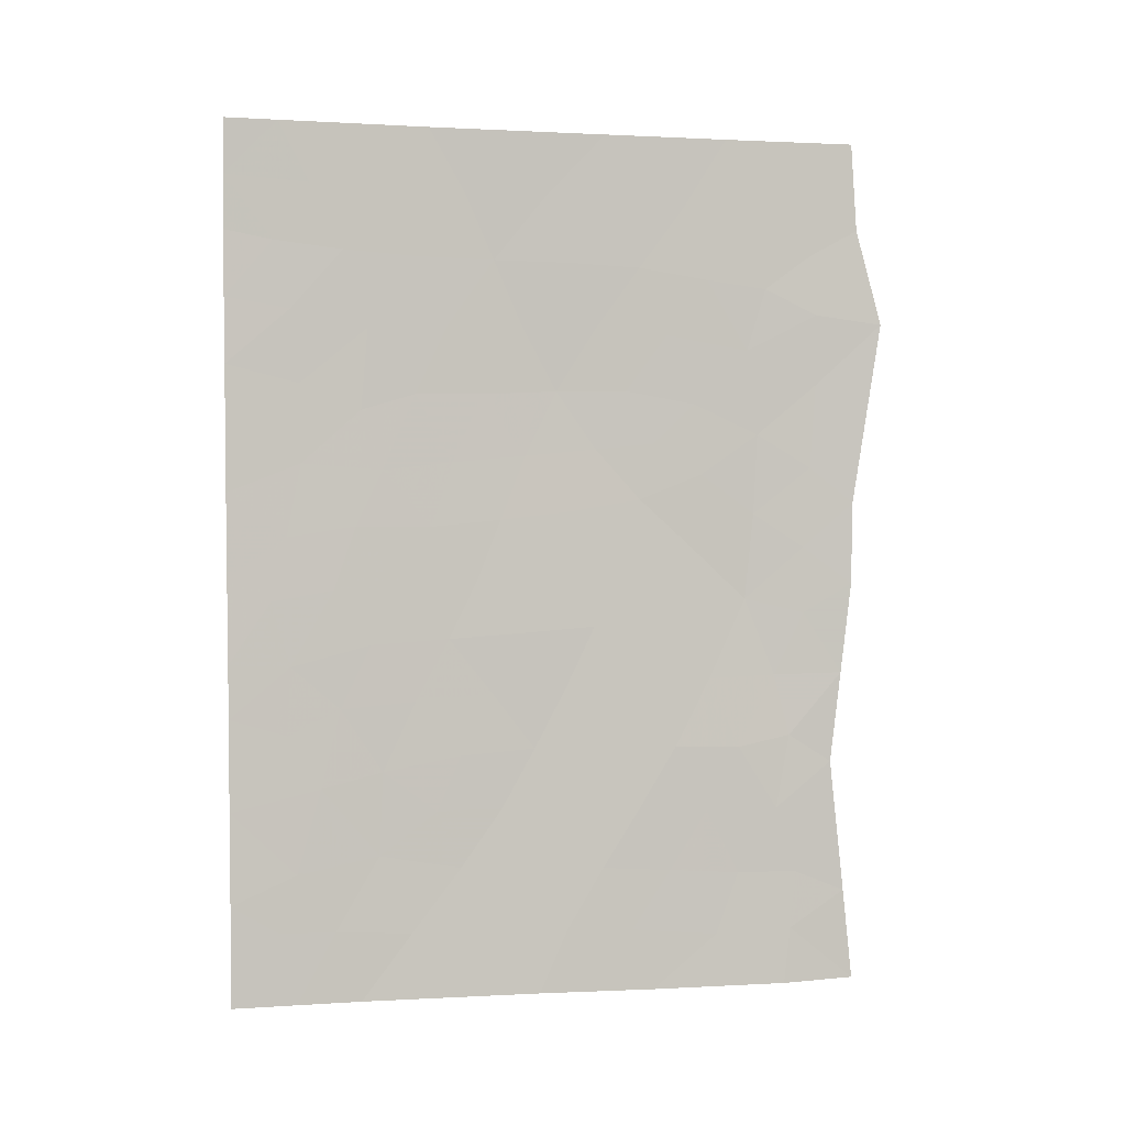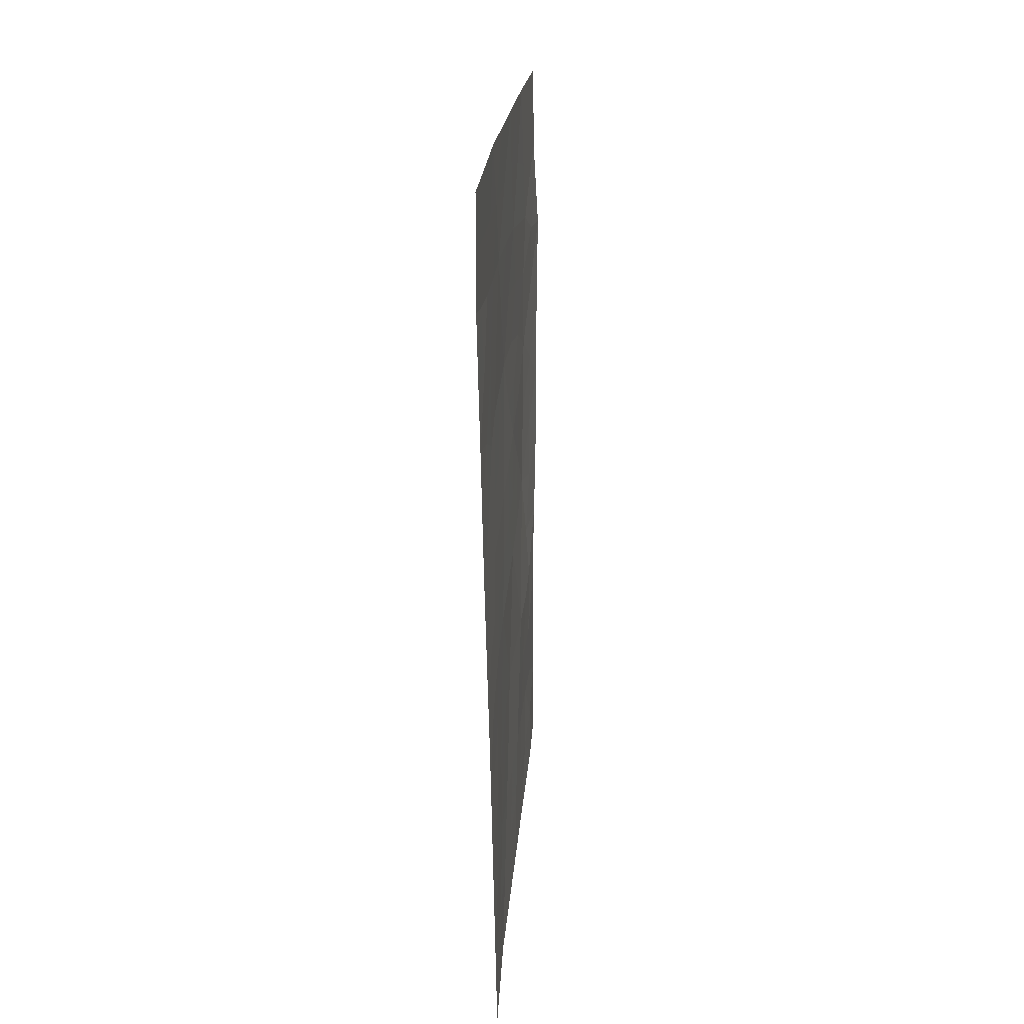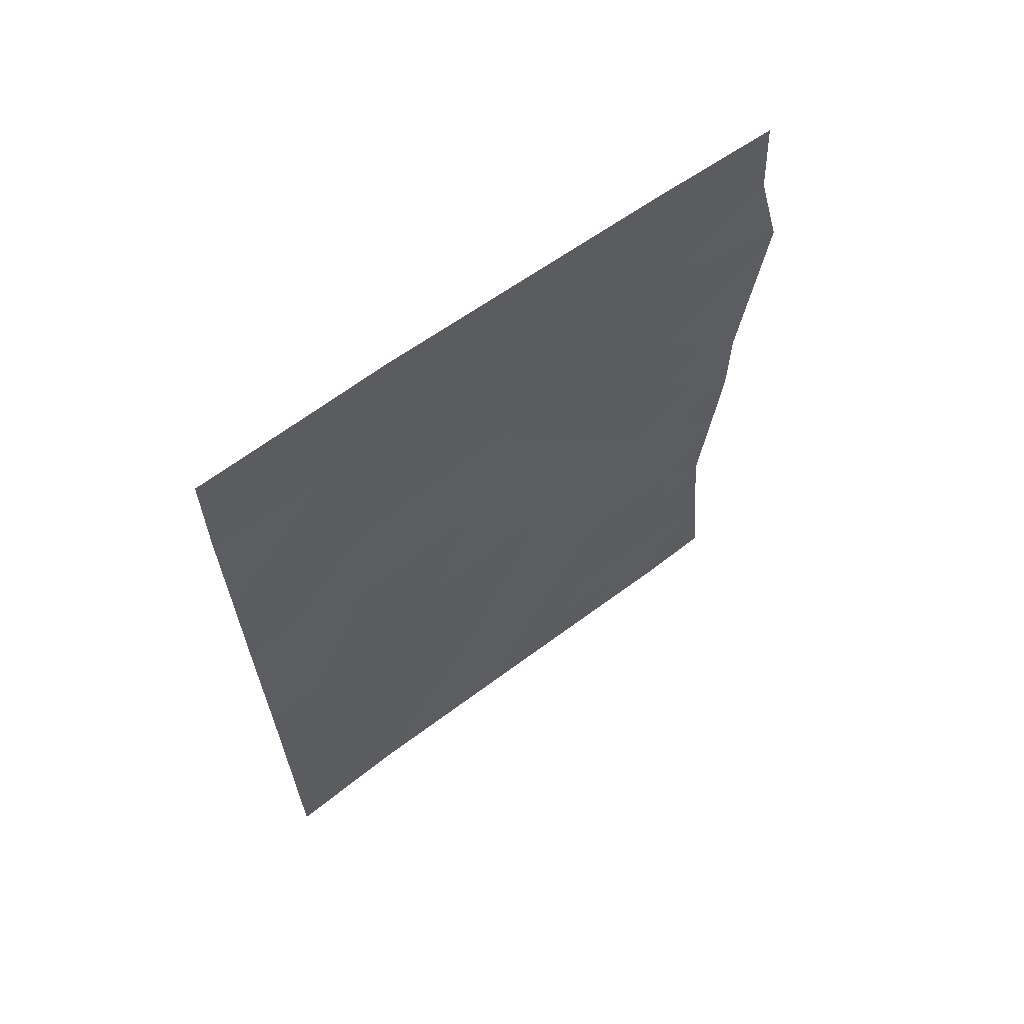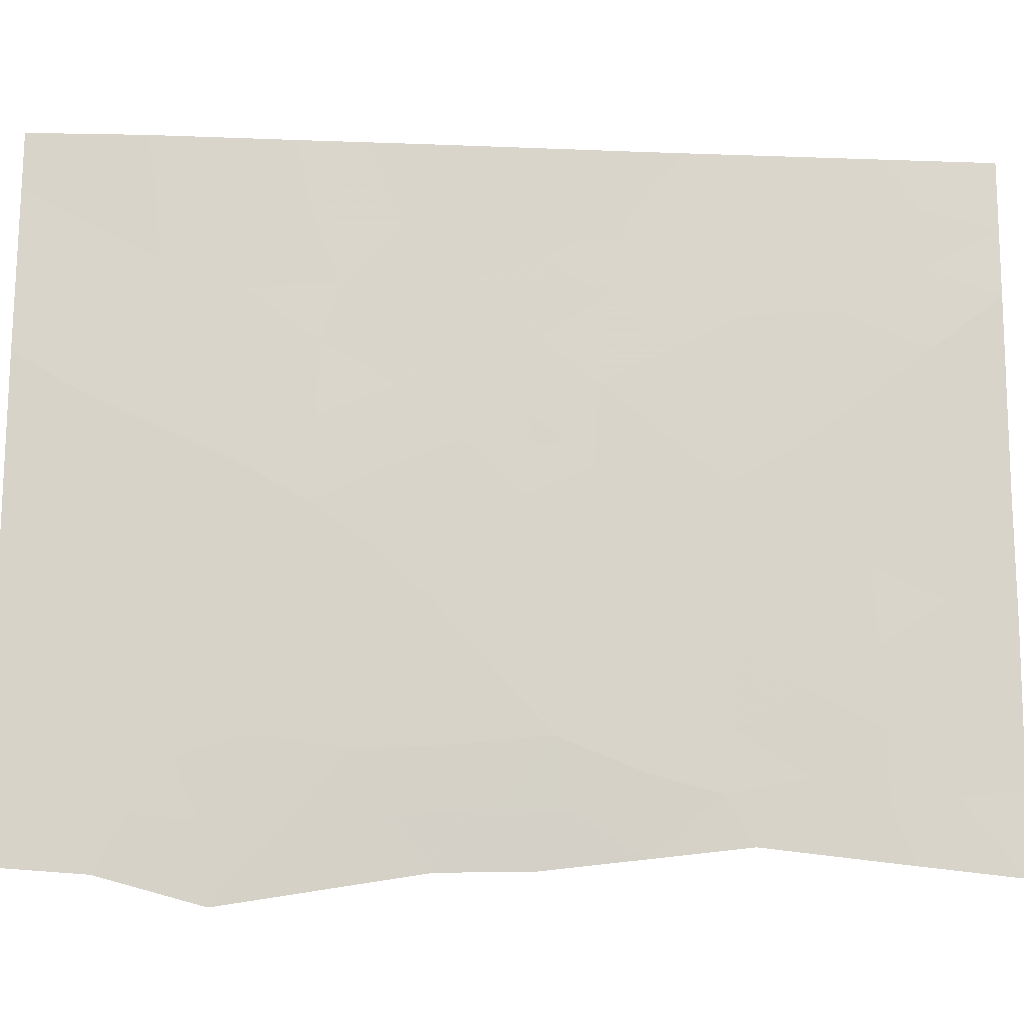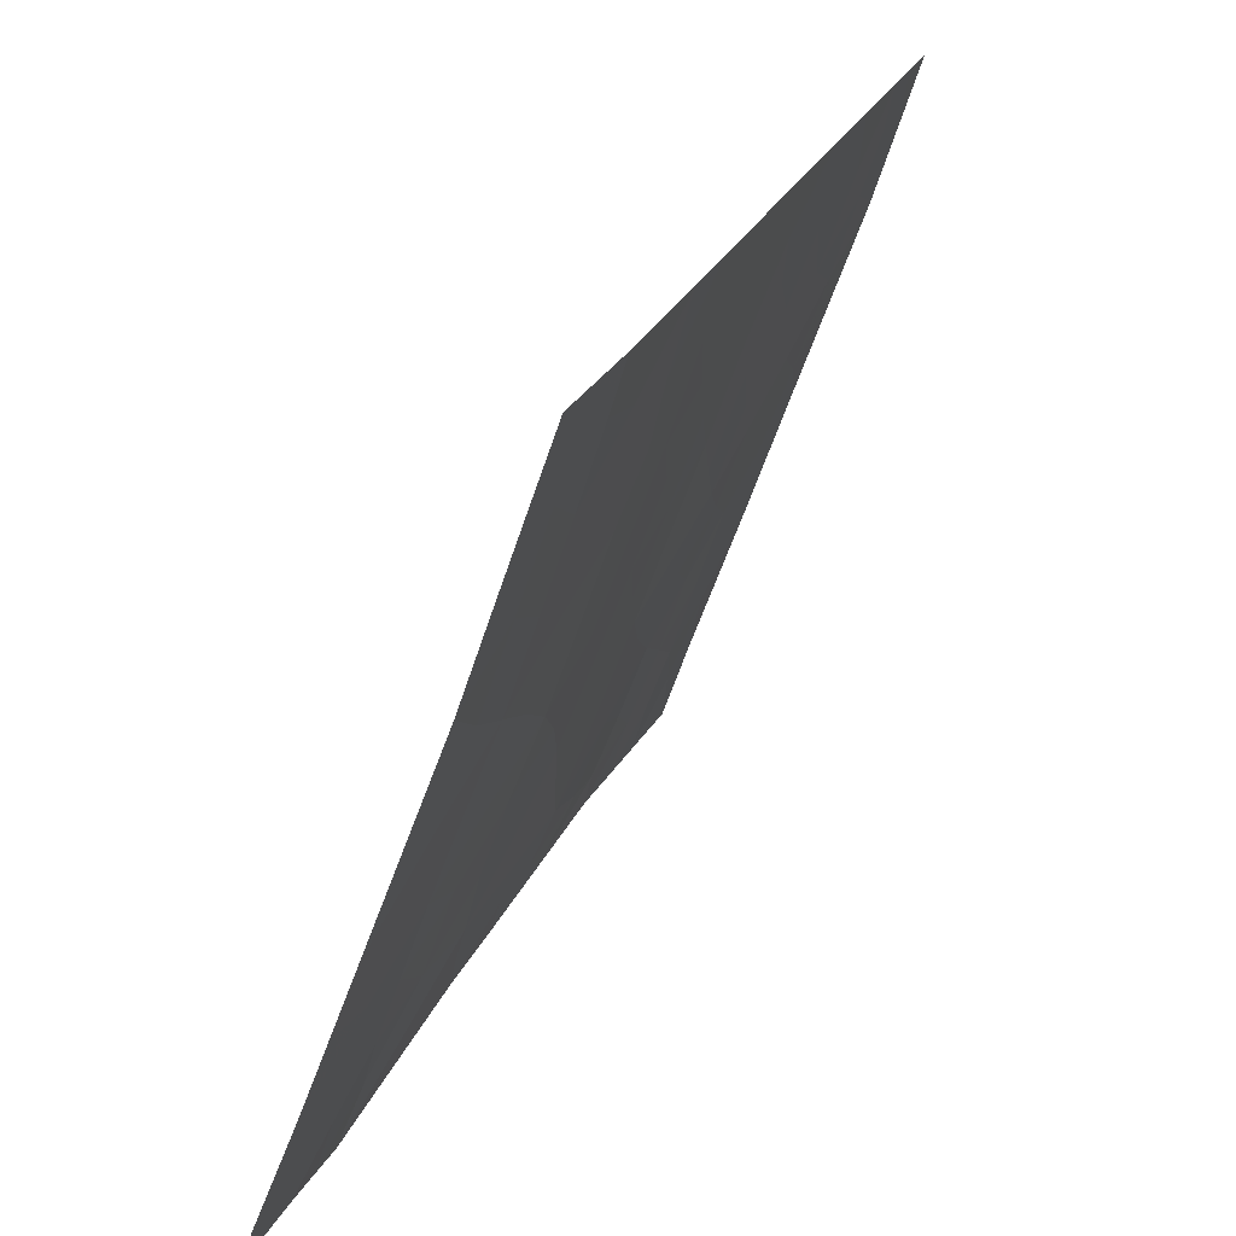
<metadata>
{"format":"obj","ext":"obj","renderer":"f3d","projection":"perspective","resolution":1024,"background":"white","views":[{"elev":0.5,"azim":56.8,"up":"+Y"},{"elev":22.1,"azim":-15.5,"up":"+Y"},{"elev":62.8,"azim":32.8,"up":"+Y"},{"elev":-34.3,"azim":-91.5,"up":"+Z"},{"elev":23.7,"azim":-160.8,"up":"+Z"}]}
</metadata>
<code>
v 103.3 47.41 91.23
v 102.6 45.81 92.92
v 101.2 48.2 96.48
v 102 48.14 94.54
v 102.5 43.46 93.08
v 103.2 44.84 91.63
v 103.1 41.12 91.94
v 101.5 41.4 95.99
v 100.7 44.49 98.34
v 100.8 38 98.32
v 100.2 39.37 100
v 100.2 41.88 100
v 101.3 44.58 96.42
v 100.1 44.94 100
v 100 46.68 100
v 101.8 50 95.01
v 103.1 39.26 91.76
v 102.8 37.96 92.6
v 103.2 38 91.63
v 102.4 50 93.35
v 100.2 38 100
v 101.1 42.93 97.13
v 102.2 37.97 94.42
v 103.2 43.68 91.66
v 100.9 50 97.35
v 100.1 42.61 100
v 101.6 37.99 95.97
v 100 50 100
v 99.99 48.49 100
v 103.2 48.76 91.54
v 103.1 50 91.61
v 101.8 43.09 95.17
v 102 44.88 94.53
v 100.5 48.28 98.47
v 101.2 39.77 96.99
v 101.9 39.7 95.09
v 100.6 46.09 98.25
v 102.6 39.57 93.22
v 101.5 46.38 95.64
v 100.8 41.12 98.02
v 102.2 41.37 94.09
v 101 38.9 97.65
v 102.7 47.89 92.81
v 102.9 46.53 92.12
v 102.6 47.01 93.06
v 103 47.53 92.12
v 100.9 48.21 97.49
v 101 47.25 97.12
v 100.7 47.21 98.16
v 101.4 47.27 96.1
v 101.2 46.33 96.65
v 102.3 48 93.62
v 102.1 47.2 94.16
v 102.1 45.66 94.34
v 101.7 45.58 95.12
v 101.9 46.4 94.71
v 103.3 46.12 91.43
v 102.9 45.34 92.21
v 101.7 44.7 95.47
v 101.9 43.98 94.82
v 101.6 43.84 95.8
v 100.5 38 99.16
v 100.2 38.69 100
v 100.7 38.96 98.65
v 100.2 40.63 100
v 100.4 41.64 99.25
v 102.1 50 94.18
v 102.2 49.01 93.93
v 101.9 49.08 94.82
v 100 47.59 100
v 100.2 48.38 99.37
v 100.3 47.45 99.16
v 102.5 37.97 93.51
v 102.9 38.75 92.51
v 102.8 41.51 92.51
v 102.4 42.34 93.6
v 102.7 42.38 92.7
v 103.1 42.4 91.8
v 102.9 43.26 92.3
v 100.4 49.17 98.9
v 100.6 50 98.3
v 100.7 49.13 97.89
v 101.6 48.19 95.48
v 101.5 49.1 95.8
v 102.9 44.2 92.3
v 102.6 44.68 92.97
v 101.4 40.58 96.44
v 101.1 40.56 97.31
v 101.2 41.32 96.99
v 101 42.08 97.58
v 100.6 41.99 98.56
v 100.8 42.86 98.16
v 101.6 39.75 96.01
v 101.7 38.86 95.59
v 100.2 50 99.31
v 100 49.25 100
v 100.1 43.78 100
v 100.3 43.46 99.45
v 102.9 39.56 92.44
v 102.9 48.37 92.21
v 102.6 48.77 93.06
v 102.8 49.32 92.39
v 102.8 50 92.48
v 102.1 38.82 94.7
v 102.2 39.64 94.17
v 102.3 46.23 93.78
v 102.3 45.24 93.69
v 102.2 44.22 93.84
v 103.3 48.08 91.39
v 101.3 42.17 96.56
v 101.5 43.01 96.15
v 101.7 42.23 95.57
v 101.4 50 96.18
v 101.1 49.11 96.87
v 101 44.49 97.35
v 101.2 43.75 96.74
v 100.9 43.68 97.68
v 101.9 37.98 95.2
v 102 42.27 94.59
v 102.2 43.22 94.16
v 101.4 45.48 96.08
v 100.4 45.34 99.04
v 100.1 45.81 100
v 100.4 46.43 99.05
v 100.8 45.26 97.98
v 100.4 44.34 99.24
v 100.8 39.98 98.07
v 102.1 40.53 94.59
v 101.7 40.57 95.51
v 101.9 41.4 95.04
v 100.4 42.57 99.21
v 100.6 43.62 98.64
v 101.1 45.38 97.05
v 101.7 47.28 95.12
v 102.8 40.48 92.7
v 103.1 40.19 91.85
v 102.4 40.46 93.66
v 101.2 37.99 97.14
v 101.4 38.87 96.58
v 100.4 38.98 99.39
v 102.6 41.36 93.22
v 100.5 39.76 99.14
v 100.9 46.31 97.54
v 102.5 38.71 93.54
v 100.6 40.91 98.82
f 44 45 46
f 47 48 49
f 50 51 48
f 52 45 53
f 54 55 56
f 57 58 44
f 59 60 61
f 62 21 63
f 65 66 145
f 67 68 69
f 70 71 72
f 75 141 77
f 78 77 79
f 80 81 82
f 69 83 84
f 5 85 79
f 85 86 58
f 87 88 89
f 90 91 92
f 95 80 96
f 97 14 126
f 100 101 102
f 102 20 103
f 104 105 144
f 54 106 107
f 86 108 107
f 109 46 100
f 110 111 112
f 113 84 114
f 82 114 47
f 115 116 117
f 118 94 104
f 61 111 116
f 119 120 76
f 59 121 55
f 60 108 120
f 72 49 124
f 89 90 110
f 35 127 88
f 128 129 130
f 92 132 117
f 87 129 93
f 133 51 121
f 98 126 132
f 133 115 125
f 112 119 130
f 101 52 68
f 53 56 134
f 145 127 142
f 50 83 134
f 99 135 136
f 128 137 105
f 137 141 135
f 27 138 139
f 1 44 46
f 44 2 45
f 46 45 43
f 34 47 49
f 47 3 48
f 49 48 143
f 3 50 48
f 50 39 51
f 4 52 53
f 52 43 45
f 53 45 106
f 106 54 56
f 54 33 55
f 56 55 39
f 1 57 44
f 57 6 58
f 44 58 2
f 13 59 61
f 59 33 60
f 61 60 32
f 10 62 64
f 64 62 140
f 11 65 142
f 65 12 66
f 16 67 69
f 67 20 68
f 69 68 4
f 15 70 72
f 70 29 71
f 72 71 34
f 18 74 19
f 18 73 144
f 73 23 144
f 74 144 38
f 10 64 42
f 77 141 76
f 77 76 5
f 24 78 79
f 78 7 75
f 79 77 5
f 34 80 82
f 82 81 25
f 16 69 84
f 69 4 83
f 84 83 3
f 6 24 85
f 79 85 24
f 6 85 58
f 85 5 86
f 58 86 2
f 8 87 89
f 87 35 88
f 89 88 40
f 22 90 92
f 90 40 91
f 35 93 139
f 93 36 94
f 35 139 42
f 28 95 96
f 95 81 80
f 96 80 71
f 17 74 99
f 99 74 38
f 80 34 71
f 96 71 29
f 30 100 102
f 100 43 101
f 102 101 20
f 30 102 31
f 103 31 102
f 23 104 144
f 104 36 105
f 144 105 38
f 33 54 107
f 107 106 2
f 2 86 107
f 86 5 108
f 107 108 33
f 30 109 100
f 109 1 46
f 100 46 43
f 8 110 112
f 110 22 111
f 112 111 32
f 25 113 114
f 113 16 84
f 114 84 3
f 34 82 47
f 82 25 114
f 47 114 3
f 9 115 117
f 115 13 116
f 117 116 22
f 23 118 104
f 118 27 94
f 104 94 36
f 13 61 116
f 61 32 111
f 116 111 22
f 41 119 76
f 119 32 120
f 76 120 5
f 33 59 55
f 59 13 121
f 55 121 39
f 32 60 120
f 60 33 108
f 120 108 5
f 124 123 15
f 14 122 126
f 122 124 37
f 126 122 9
f 15 72 124
f 72 34 49
f 124 49 37
f 8 89 110
f 89 40 90
f 110 90 22
f 35 42 127
f 88 127 40
f 41 128 130
f 128 36 129
f 130 129 8
f 22 92 117
f 117 132 9
f 35 87 93
f 87 8 129
f 93 129 36
f 13 133 121
f 133 125 143
f 121 51 39
f 131 98 132
f 132 126 9
f 37 143 125
f 133 13 115
f 125 115 9
f 8 112 130
f 112 32 119
f 130 119 41
f 20 101 68
f 101 43 52
f 68 52 4
f 4 53 134
f 53 106 56
f 134 56 39
f 12 26 131
f 39 50 134
f 50 3 83
f 134 83 4
f 17 99 136
f 99 38 135
f 136 135 7
f 36 128 105
f 128 41 137
f 105 137 38
f 38 137 135
f 135 75 7
f 45 2 106
f 10 42 138
f 93 94 139
f 78 75 77
f 92 91 131
f 139 94 27
f 98 131 26
f 92 131 132
f 42 64 127
f 12 131 66
f 98 26 97
f 42 139 138
f 97 126 98
f 141 75 135
f 140 62 63
f 11 140 63
f 141 41 76
f 145 40 127
f 141 137 41
f 142 127 64
f 142 65 145
f 11 142 140
f 140 142 64
f 122 123 124
f 122 14 123
f 122 37 125
f 49 143 37
f 48 51 143
f 74 17 19
f 9 122 125
f 133 143 51
f 18 144 74
f 66 131 91
f 145 91 40
f 145 66 91

</code>
